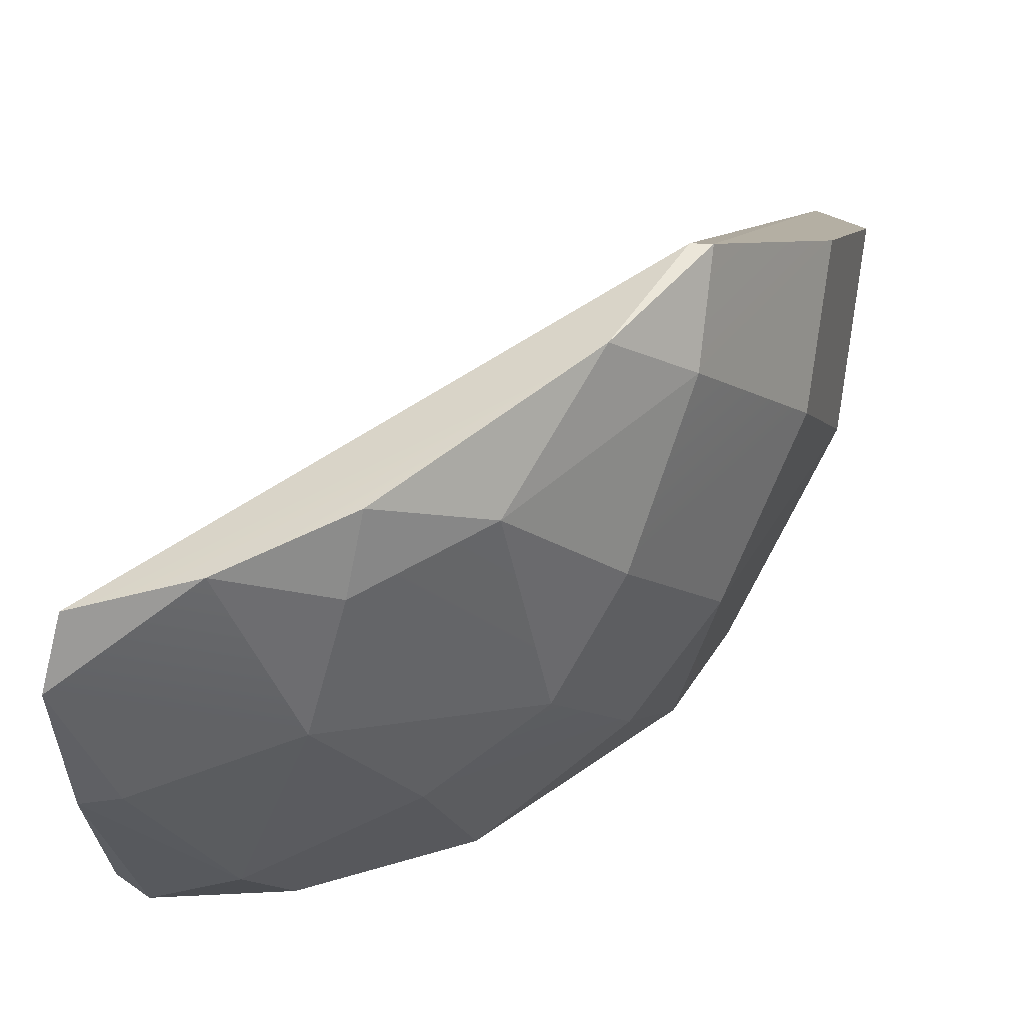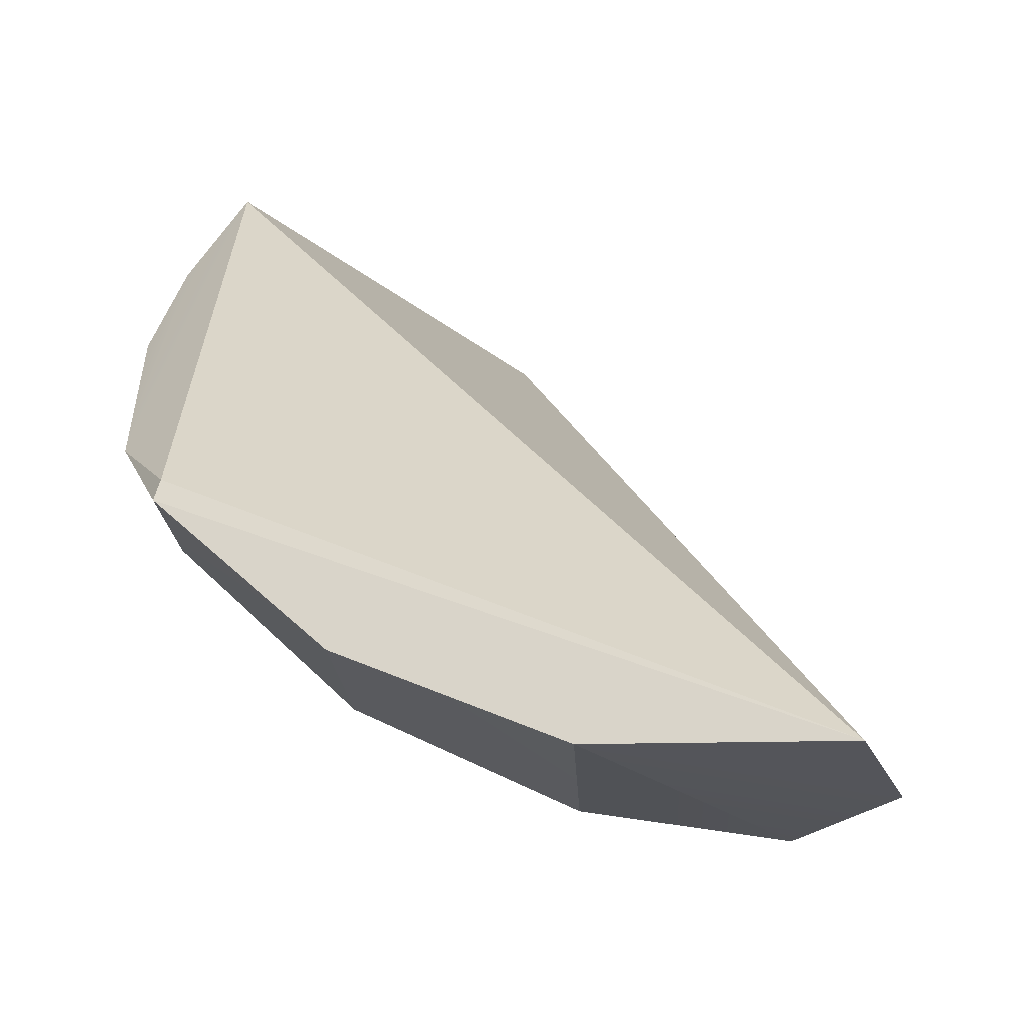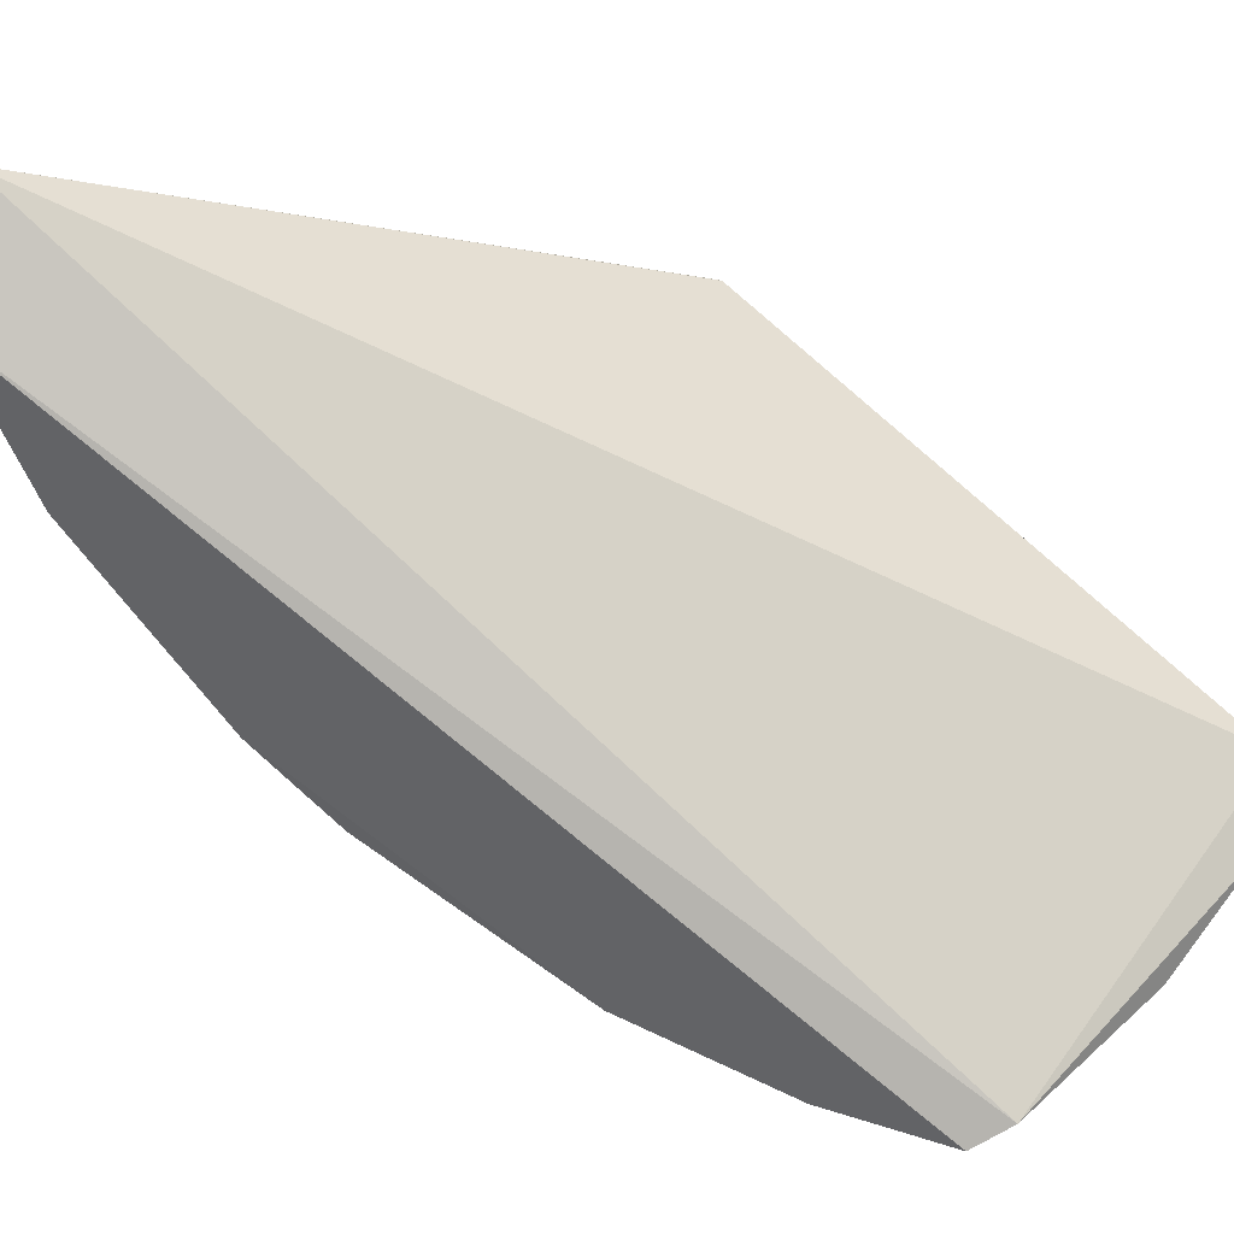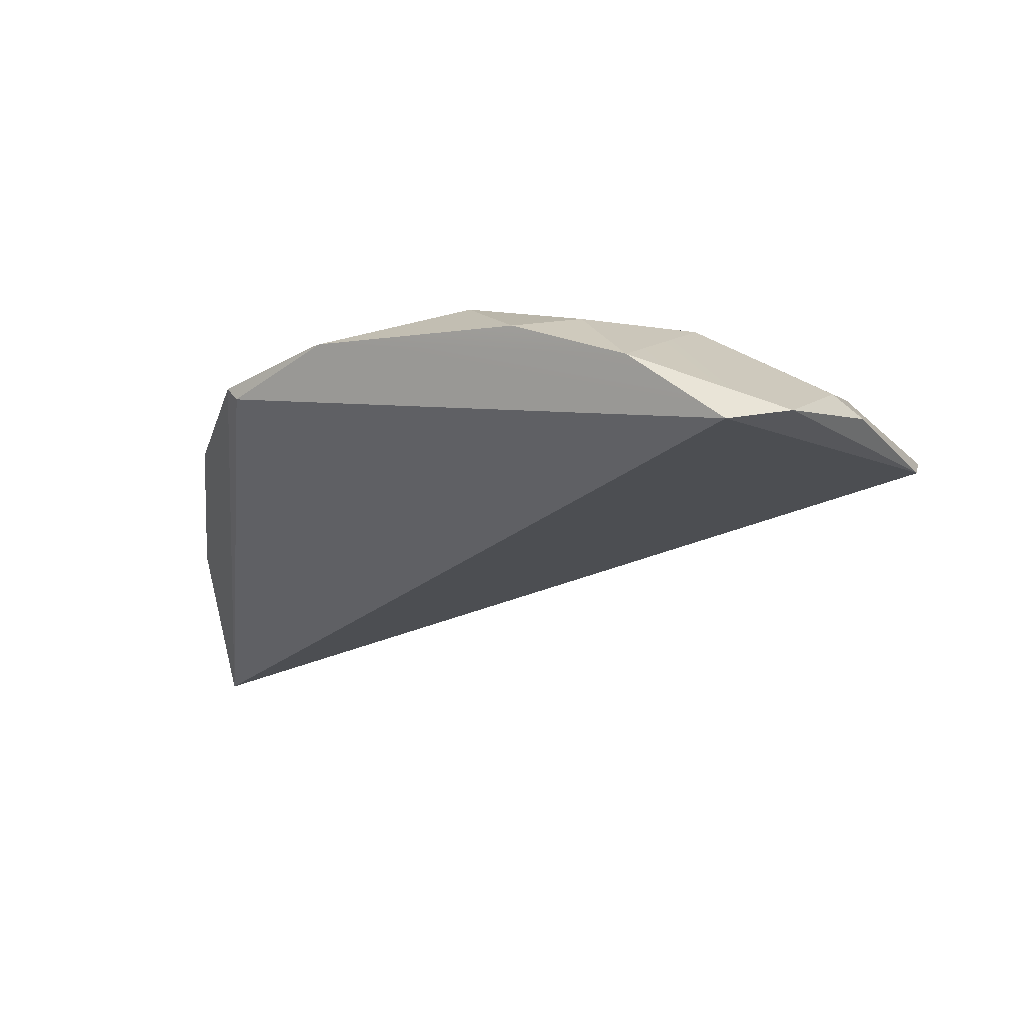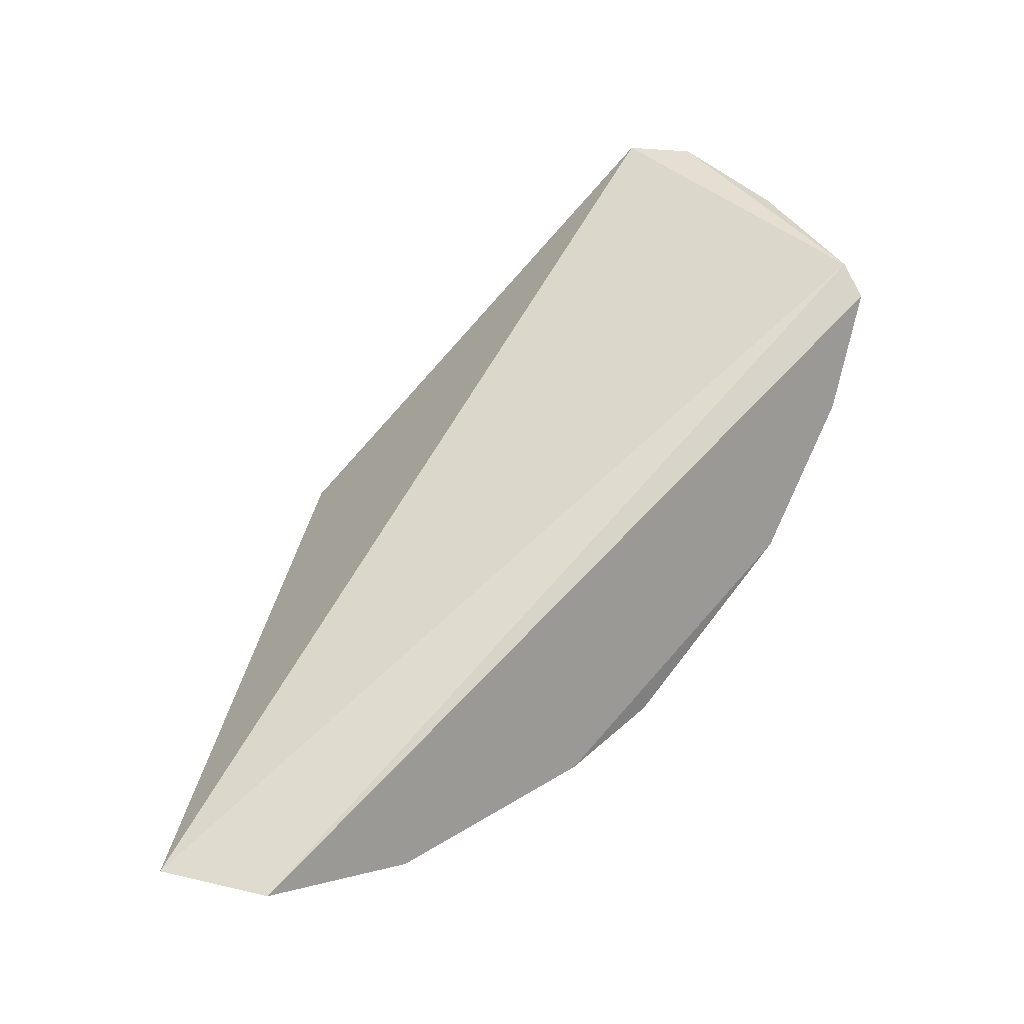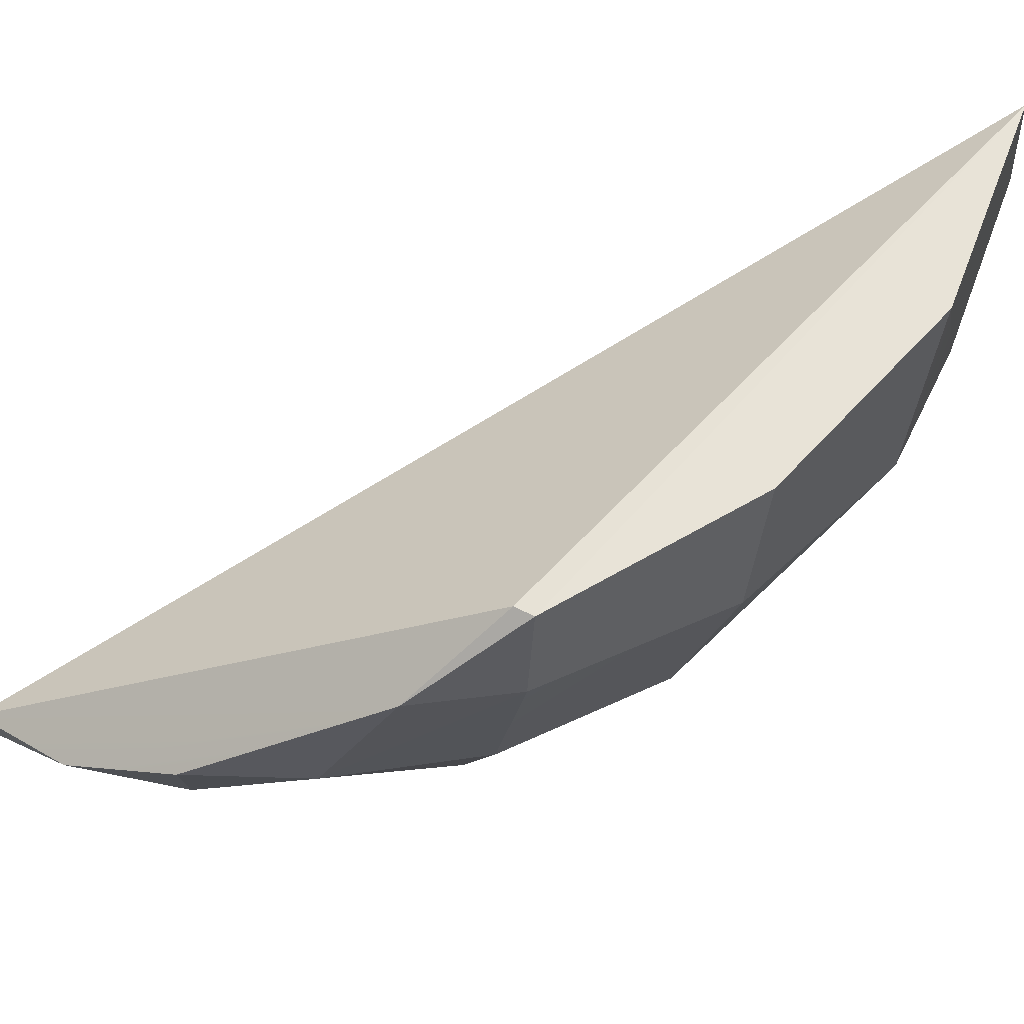
<metadata>
{"format":"obj","ext":"obj","renderer":"f3d","projection":"perspective","resolution":1024,"background":"white","views":[{"elev":-5.1,"azim":-157.7,"up":"+Z"},{"elev":60.6,"azim":-54.4,"up":"+Z"},{"elev":17.5,"azim":67.5,"up":"+Z"},{"elev":69.6,"azim":51.3,"up":"+Y"},{"elev":-40.9,"azim":76.8,"up":"+Y"},{"elev":44.8,"azim":-129.2,"up":"+Z"}]}
</metadata>
<code>
g SoccerBall_Explode_Thin_14_Hull
v -0.1757 0.1339 0.1404
v 0.1298 0.3326 -0.08086
v -0.1243 -0.3172 0.2474
v -0.1419 -0.02533 -0.06256
v -0.2002 -0.02533 0.0567
v -0.1781 -0.1761 0.06406
v -0.1188 -0.2874 0.05801
v -0.1781 -0.1761 0.06406
v -0.1987 -0.183 0.2043
v -0.1987 -0.183 0.2043
v -0.1041 -0.3399 0.1658
v -0.1243 -0.3172 0.2474
v -0.1188 -0.2874 0.05801
v -0.09281 -0.1923 -0.07445
v -0.1781 -0.1761 0.06406
v 0.1234 0.1255 -0.2375
v 0.1699 0.2442 -0.1894
v 0.1406 0.242 -0.1861
v 0.1234 0.1255 -0.2375
v 0.1964 0.1111 -0.251
v 0.1699 0.2442 -0.1894
v -0.06996 -0.1401 -0.1293
v -0.09281 -0.1923 -0.07445
v 0.02852 -0.02533 -0.2168
v 0.03165 0.2173 -0.149
v 0.1234 0.1255 -0.2375
v 0.1406 0.242 -0.1861
v 0.1502 0.3166 -0.127
v 0.1406 0.242 -0.1861
v 0.1699 0.2442 -0.1894
v 0.2062 0.1358 -0.2353
v 0.1699 0.2442 -0.1894
v 0.1964 0.1111 -0.251
v 0.2062 0.1358 -0.2353
v 0.1502 0.3166 -0.127
v 0.1699 0.2442 -0.1894
v 0.2062 0.1358 -0.2353
v 0.1298 0.3326 -0.08086
v 0.1502 0.3166 -0.127
v 0.2062 0.1358 -0.2353
v -0.1041 -0.3399 0.1658
v -0.1243 -0.3172 0.2474
v 0.2062 0.1358 -0.2353
v 0.1964 0.1111 -0.251
v -0.1041 -0.3399 0.1658
v 0.2062 0.1358 -0.2353
v -0.1243 -0.3172 0.2474
v 0.1298 0.3326 -0.08086
v 0.04512 0.3183 -0.06323
v 0.1502 0.3166 -0.127
v 0.1298 0.3326 -0.08086
v 0.04512 0.3183 -0.06323
v -0.03482 0.2837 -0.02463
v -0.0145 0.2634 -0.07388
v 0.04512 0.3183 -0.06323
v -0.0145 0.2634 -0.07388
v 0.03165 0.2173 -0.149
v -0.07939 -0.02533 -0.1388
v -0.1419 -0.02533 -0.06256
v -0.06996 -0.1401 -0.1293
v -0.07939 -0.02533 -0.1388
v -0.06996 -0.1401 -0.1293
v 0.02852 -0.02533 -0.2168
v 0.006916 0.1083 -0.1861
v 0.03165 0.2173 -0.149
v -0.06996 0.0894 -0.1293
v 0.006916 0.1083 -0.1861
v 0.1234 0.1255 -0.2375
v 0.03165 0.2173 -0.149
v -0.08965 0.2173 -0.02774
v -0.1781 0.1255 0.06406
v -0.1267 0.1083 -0.05247
v -0.08965 0.2173 -0.02774
v -0.1472 0.1955 0.07437
v -0.1781 0.1255 0.06406
v -0.08965 0.2173 -0.02774
v -0.1267 0.1083 -0.05247
v -0.06996 0.0894 -0.1293
v -0.08965 0.2173 -0.02774
v -0.0145 0.2634 -0.07388
v -0.03482 0.2837 -0.02463
v -0.08965 0.2173 -0.02774
v -0.03482 0.2837 -0.02463
v -0.1472 0.1955 0.07437
v 0.1201 0.05615 -0.2477
v 0.1964 0.1111 -0.251
v 0.1234 0.1255 -0.2375
v -0.1892 0.1292 0.1399
v -0.1472 0.1955 0.07437
v -0.1757 0.1339 0.1404
v -0.1892 0.1292 0.1399
v -0.1781 0.1255 0.06406
v -0.1472 0.1955 0.07437
v -0.1892 0.1292 0.1399
v -0.1757 0.1339 0.1404
v -0.1243 -0.3172 0.2474
v -0.1757 0.1339 0.1404
v -0.1472 0.1955 0.07437
v 0.1298 0.3326 -0.08086
v 0.04512 0.3183 -0.06323
v -0.03482 0.2837 -0.02463
v -0.2002 -0.02533 0.0567
v -0.2181 -0.02533 0.167
v -0.1781 -0.1761 0.06406
v -0.1987 -0.183 0.2043
v -0.1987 -0.183 0.2043
v -0.2181 -0.02533 0.167
v -0.1243 -0.3172 0.2474
v -0.1892 0.1292 0.1399
v -0.1419 -0.02533 -0.06256
v -0.1781 -0.1761 0.06406
v -0.09281 -0.1923 -0.07445
v -0.06996 -0.1401 -0.1293
v -0.1188 -0.2874 0.05801
v -0.1041 -0.3399 0.1658
v -0.09281 -0.1923 -0.07445
v 0.1964 0.1111 -0.251
v 0.02852 -0.02533 -0.2168
v 0.1201 0.05615 -0.2477
v -0.1267 0.1083 -0.05247
v -0.2002 -0.02533 0.0567
v -0.1419 -0.02533 -0.06256
v -0.1781 0.1255 0.06406
v -0.1267 0.1083 -0.05247
v -0.1419 -0.02533 -0.06256
v -0.06996 0.0894 -0.1293
v -0.07939 -0.02533 -0.1388
v 0.03165 0.2173 -0.149
v -0.0145 0.2634 -0.07388
v -0.06996 0.0894 -0.1293
v -0.08965 0.2173 -0.02774
v 0.1502 0.3166 -0.127
v 0.03165 0.2173 -0.149
v 0.1406 0.242 -0.1861
v 0.04512 0.3183 -0.06323
v -0.1781 0.1255 0.06406
v -0.2181 -0.02533 0.167
v -0.2002 -0.02533 0.0567
v -0.1892 0.1292 0.1399
v 0.006916 0.1083 -0.1861
v -0.07939 -0.02533 -0.1388
v 0.02852 -0.02533 -0.2168
v -0.06996 0.0894 -0.1293
v 0.1201 0.05615 -0.2477
v 0.006916 0.1083 -0.1861
v 0.02852 -0.02533 -0.2168
v 0.1234 0.1255 -0.2375
g SoccerBall_Explode_Thin_14_Hull_0
f 3 2 1
f 6 5 4
f 9 8 7
f 11 10 7
f 11 12 10
f 15 14 13
f 18 17 16
f 21 20 19
f 24 23 22
f 27 26 25
f 30 29 28
f 33 32 31
f 36 35 34
f 39 38 37
f 42 41 40
f 45 44 43
f 48 47 46
f 51 50 49
f 54 53 52
f 57 56 55
f 60 59 58
f 63 62 61
f 66 65 64
f 69 68 67
f 72 71 70
f 75 74 73
f 78 77 76
f 81 80 79
f 84 83 82
f 87 86 85
f 90 89 88
f 93 92 91
f 96 95 94
f 99 98 97
f 98 99 100
f 101 98 100
f 104 103 102
f 103 104 105
f 108 107 106
f 107 108 109
f 112 111 110
f 112 110 113
f 116 115 114
f 116 117 115
f 117 116 118
f 117 118 119
f 122 121 120
f 120 121 123
f 126 125 124
f 125 126 127
f 130 129 128
f 129 130 131
f 134 133 132
f 132 133 135
f 138 137 136
f 136 137 139
f 142 141 140
f 141 143 140
f 146 145 144
f 145 147 144

</code>
